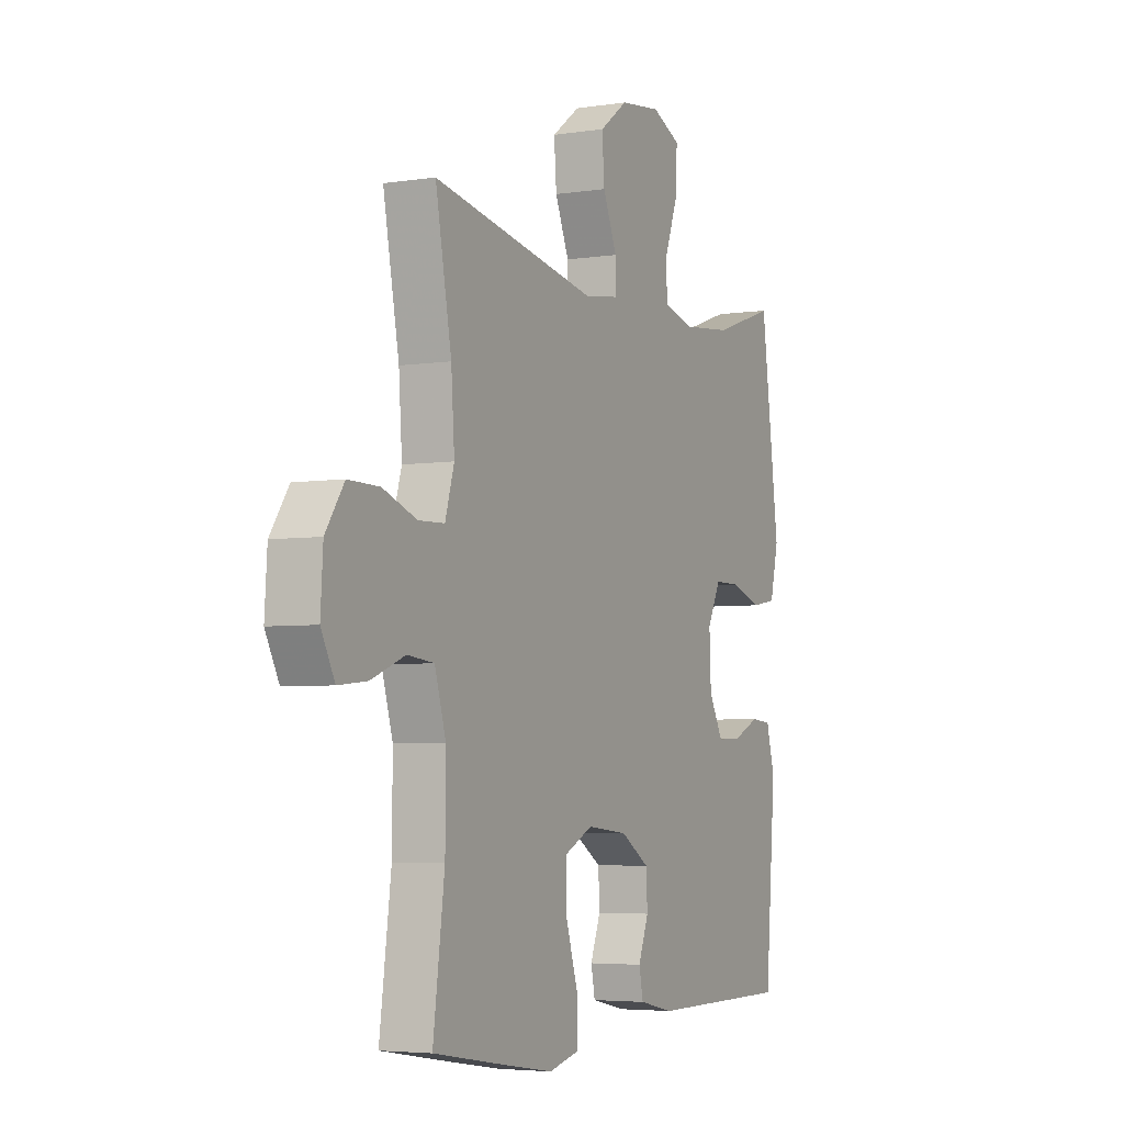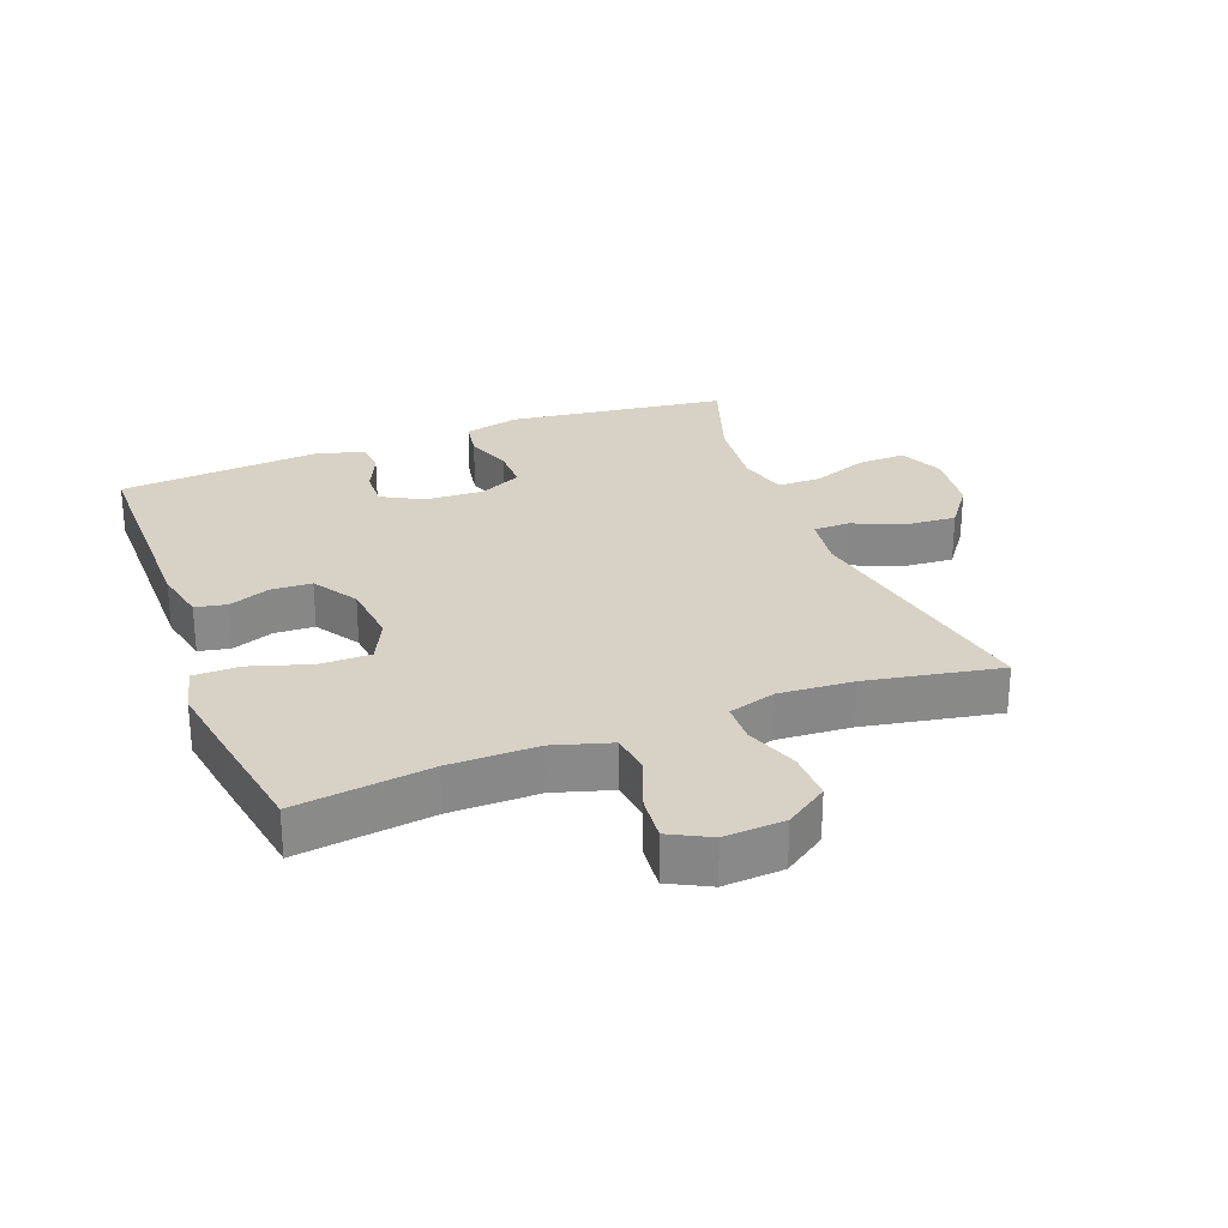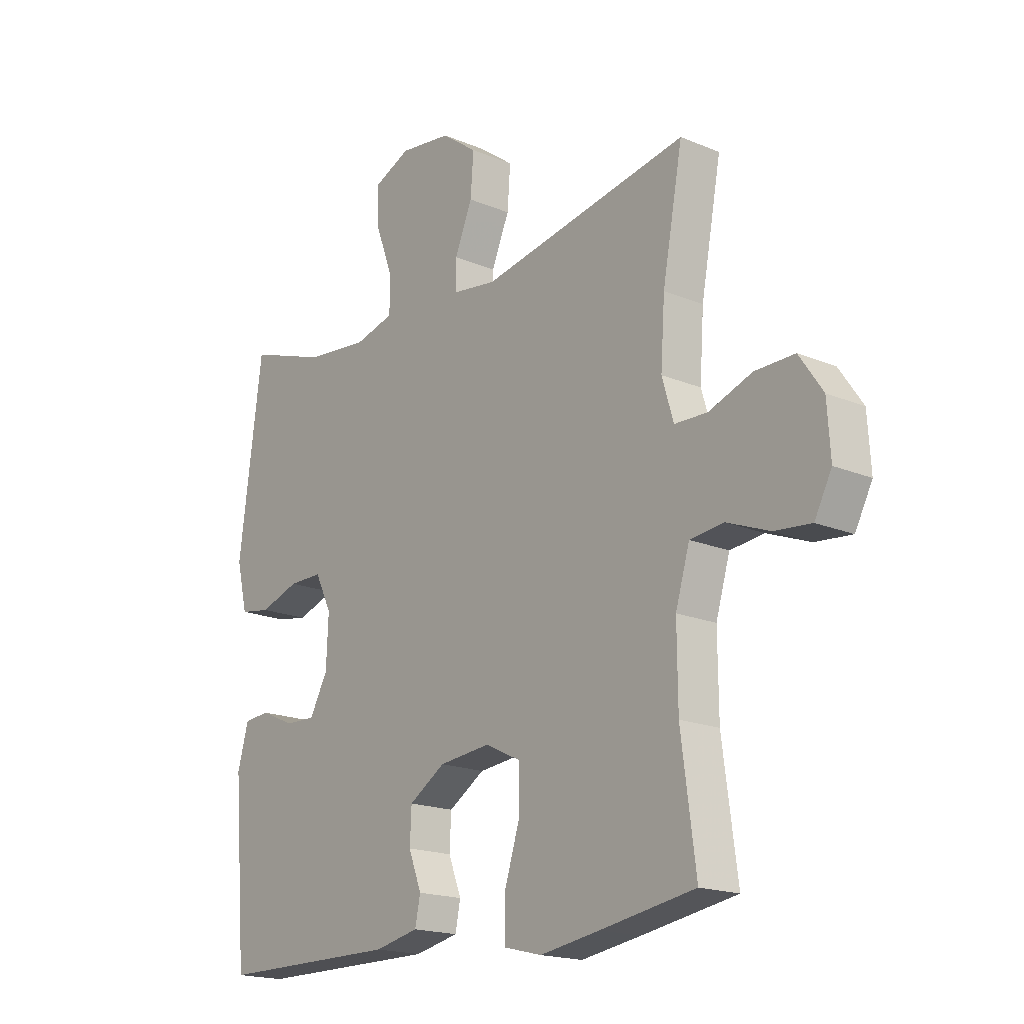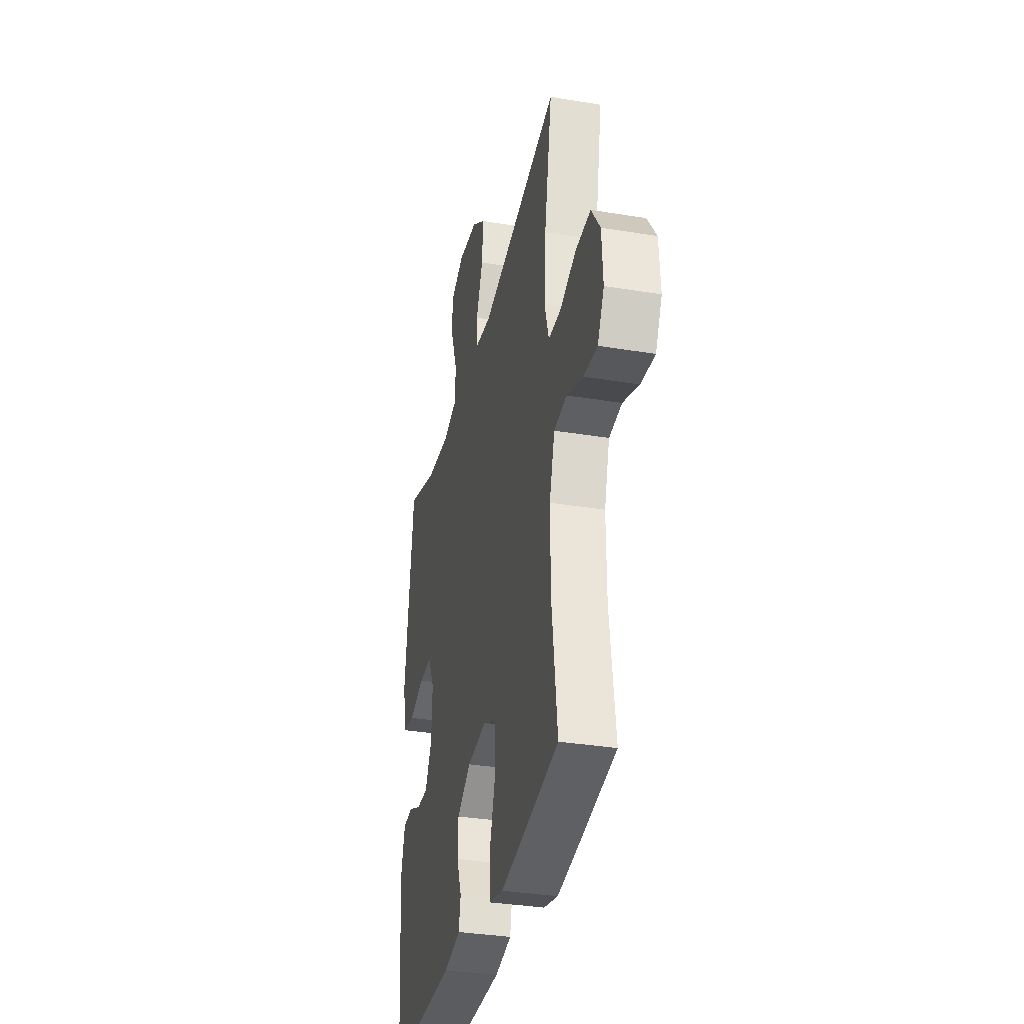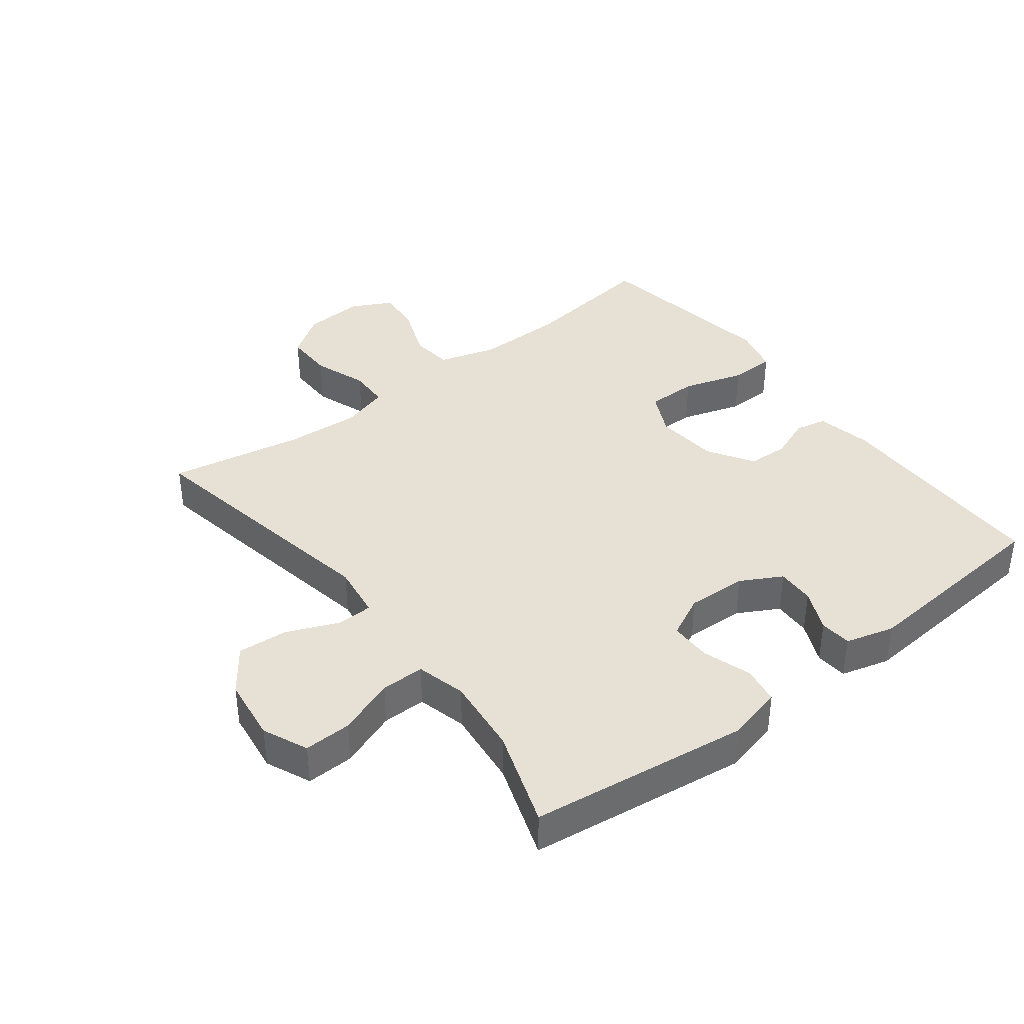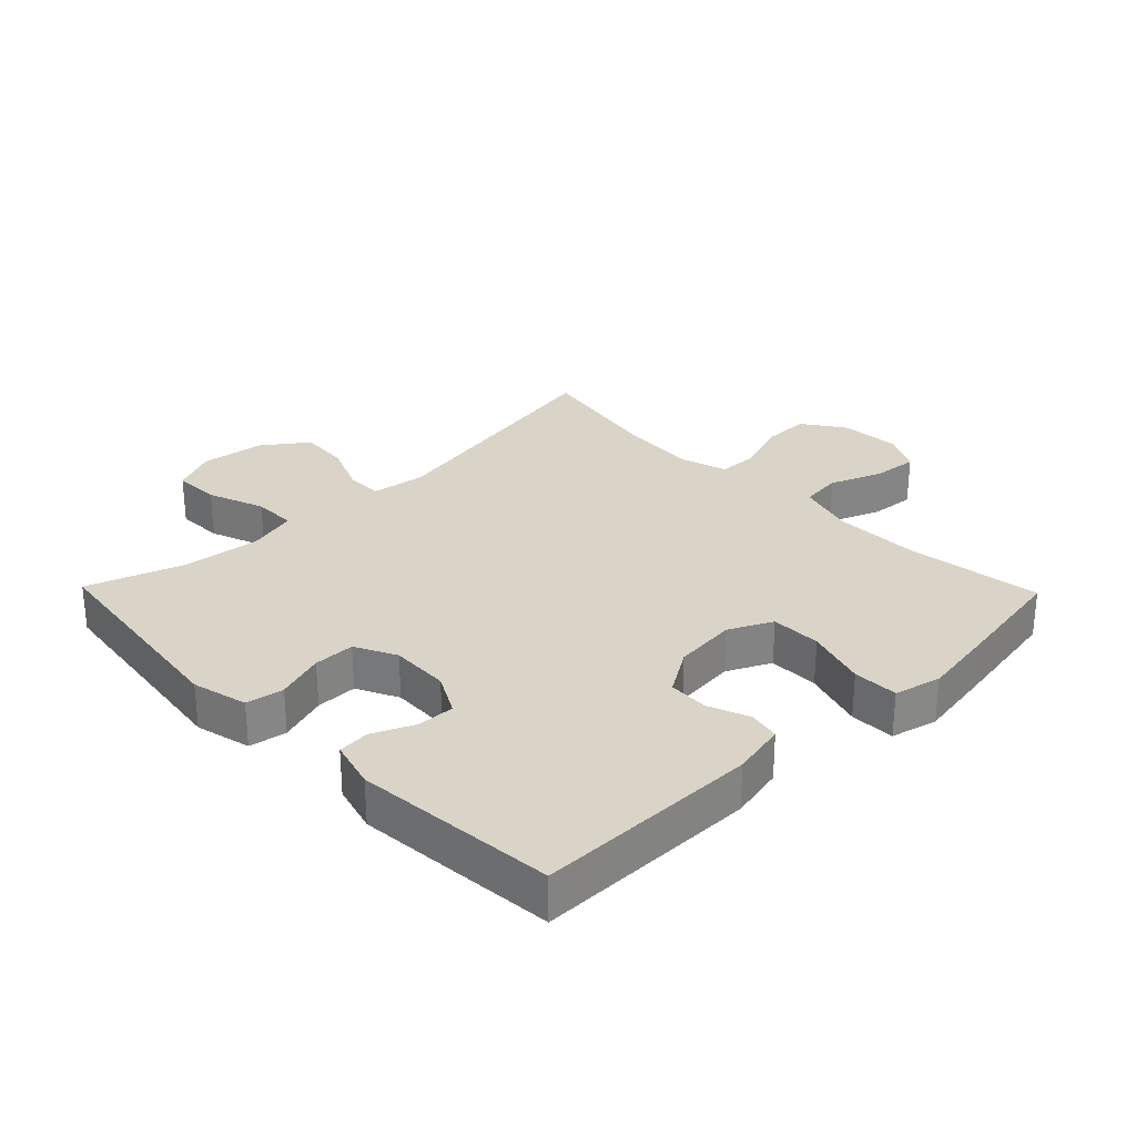
<metadata>
{"format":"obj","ext":"obj","renderer":"f3d","projection":"perspective","resolution":1024,"background":"white","views":[{"elev":-4.6,"azim":-63.6,"up":"+Z"},{"elev":27.3,"azim":-111.0,"up":"+Y"},{"elev":-18.2,"azim":-129.1,"up":"+Z"},{"elev":-34.1,"azim":-102.6,"up":"+Z"},{"elev":39.1,"azim":52.4,"up":"+Y"},{"elev":28.7,"azim":135.8,"up":"+Y"}]}
</metadata>
<code>
v 0.5 0.07 -0.5
v 0.151 0.07 -0.501
v 0.066 0.07 -0.483
v 0.056 0.07 -0.434
v 0.081 0.07 -0.369
v 0.078 0.07 -0.306
v 0.008 0.07 -0.262
v -0.091 0.07 -0.252
v -0.159 0.07 -0.285
v -0.159 0.07 -0.364
v -0.129 0.07 -0.459
v -0.13 0.07 -0.53
v -0.203 0.07 -0.548
v -0.318 0.07 -0.53
v -0.5 0.07 -0.5
v -0.472 0.07 -0.288
v -0.471 0.07 -0.151
v -0.498 0.07 -0.061
v -0.563 0.07 -0.054
v -0.645 0.07 -0.086
v -0.715 0.07 -0.093
v -0.748 0.07 -0.03
v -0.742 0.07 0.064
v -0.697 0.07 0.13
v -0.621 0.07 0.129
v -0.538 0.07 0.099
v -0.475 0.07 0.101
v -0.453 0.07 0.175
v -0.461 0.07 0.291
v -0.5 0.07 0.5
v -0.099 0.07 0.426
v -0.015 0.07 0.438
v -0.014 0.07 0.494
v -0.048 0.07 0.575
v -0.054 0.07 0.653
v 0.015 0.07 0.704
v 0.115 0.07 0.717
v 0.185 0.07 0.686
v 0.183 0.07 0.612
v 0.15 0.07 0.523
v 0.15 0.07 0.455
v 0.227 0.07 0.435
v 0.348 0.07 0.448
v 0.5 0.07 0.5
v 0.545 0.07 0.158
v 0.524 0.07 0.071
v 0.465 0.07 0.061
v 0.389 0.07 0.086
v 0.324 0.07 0.086
v 0.292 0.07 0.021
v 0.296 0.07 -0.072
v 0.331 0.07 -0.136
v 0.39 0.07 -0.134
v 0.455 0.07 -0.105
v 0.505 0.07 -0.109
v 0.526 0.07 -0.185
v 0.5 0 -0.5
v 0.151 0 -0.501
v 0.066 0 -0.483
v 0.056 0 -0.434
v 0.081 0 -0.369
v 0.078 0 -0.306
v 0.008 0 -0.262
v -0.091 0 -0.252
v -0.159 0 -0.285
v -0.159 0 -0.364
v -0.129 0 -0.459
v -0.13 0 -0.53
v -0.203 0 -0.548
v -0.318 0 -0.53
v -0.5 0 -0.5
v -0.472 0 -0.288
v -0.471 0 -0.151
v -0.498 0 -0.061
v -0.563 0 -0.054
v -0.645 0 -0.086
v -0.715 0 -0.093
v -0.748 0 -0.03
v -0.742 0 0.064
v -0.697 0 0.13
v -0.621 0 0.129
v -0.538 0 0.099
v -0.475 0 0.101
v -0.453 0 0.175
v -0.461 0 0.291
v -0.5 0 0.5
v -0.099 0 0.426
v -0.015 0 0.438
v -0.014 0 0.494
v -0.048 0 0.575
v -0.054 0 0.653
v 0.015 0 0.704
v 0.115 0 0.717
v 0.185 0 0.686
v 0.183 0 0.612
v 0.15 0 0.523
v 0.15 0 0.455
v 0.227 0 0.435
v 0.348 0 0.448
v 0.5 0 0.5
v 0.545 0 0.158
v 0.524 0 0.071
v 0.465 0 0.061
v 0.389 0 0.086
v 0.324 0 0.086
v 0.292 0 0.021
v 0.296 0 -0.072
v 0.331 0 -0.136
v 0.39 0 -0.134
v 0.455 0 -0.105
v 0.505 0 -0.109
v 0.526 0 -0.185
f 53 54 55 56
f 52 53 56 1
f 51 52 1 2
f 50 51 2 3
f 45 46 47 48
f 43 44 45 48
f 42 43 48 49
f 41 42 49 50
f 37 38 39 40
f 37 40 41
f 36 37 41
f 33 34 35 36
f 32 33 36 41
f 31 32 41 50
f 29 30 31 50
f 23 24 25 26
f 23 26 27
f 22 23 27
f 19 20 21 22
f 18 19 22 27
f 17 18 27 28
f 13 14 15 16
f 13 16 17 28
f 10 11 12 13
f 9 10 13 28
f 50 3 4 5
f 50 5 6
f 29 50 6 7
f 8 9 28 29
f 7 8 29
f 112 111 110 109
f 57 112 109 108
f 58 57 108 107
f 59 58 107 106
f 104 103 102 101
f 104 101 100 99
f 105 104 99 98
f 106 105 98 97
f 96 95 94 93
f 97 96 93
f 97 93 92
f 92 91 90 89
f 97 92 89 88
f 106 97 88 87
f 106 87 86 85
f 82 81 80 79
f 83 82 79
f 83 79 78
f 78 77 76 75
f 83 78 75 74
f 84 83 74 73
f 72 71 70 69
f 84 73 72 69
f 69 68 67 66
f 84 69 66 65
f 61 60 59 106
f 62 61 106
f 63 62 106 85
f 85 84 65 64
f 85 64 63
f 1 57 58 2
f 2 58 59 3
f 3 59 60 4
f 4 60 61 5
f 5 61 62 6
f 6 62 63 7
f 7 63 64 8
f 8 64 65 9
f 9 65 66 10
f 10 66 67 11
f 11 67 68 12
f 12 68 69 13
f 13 69 70 14
f 14 70 71 15
f 15 71 72 16
f 16 72 73 17
f 17 73 74 18
f 18 74 75 19
f 19 75 76 20
f 20 76 77 21
f 21 77 78 22
f 22 78 79 23
f 23 79 80 24
f 24 80 81 25
f 25 81 82 26
f 26 82 83 27
f 27 83 84 28
f 28 84 85 29
f 29 85 86 30
f 30 86 87 31
f 31 87 88 32
f 32 88 89 33
f 33 89 90 34
f 34 90 91 35
f 35 91 92 36
f 36 92 93 37
f 37 93 94 38
f 38 94 95 39
f 39 95 96 40
f 40 96 97 41
f 41 97 98 42
f 42 98 99 43
f 43 99 100 44
f 44 100 101 45
f 45 101 102 46
f 46 102 103 47
f 47 103 104 48
f 48 104 105 49
f 49 105 106 50
f 50 106 107 51
f 51 107 108 52
f 52 108 109 53
f 53 109 110 54
f 54 110 111 55
f 55 111 112 56
f 56 112 57 1

</code>
